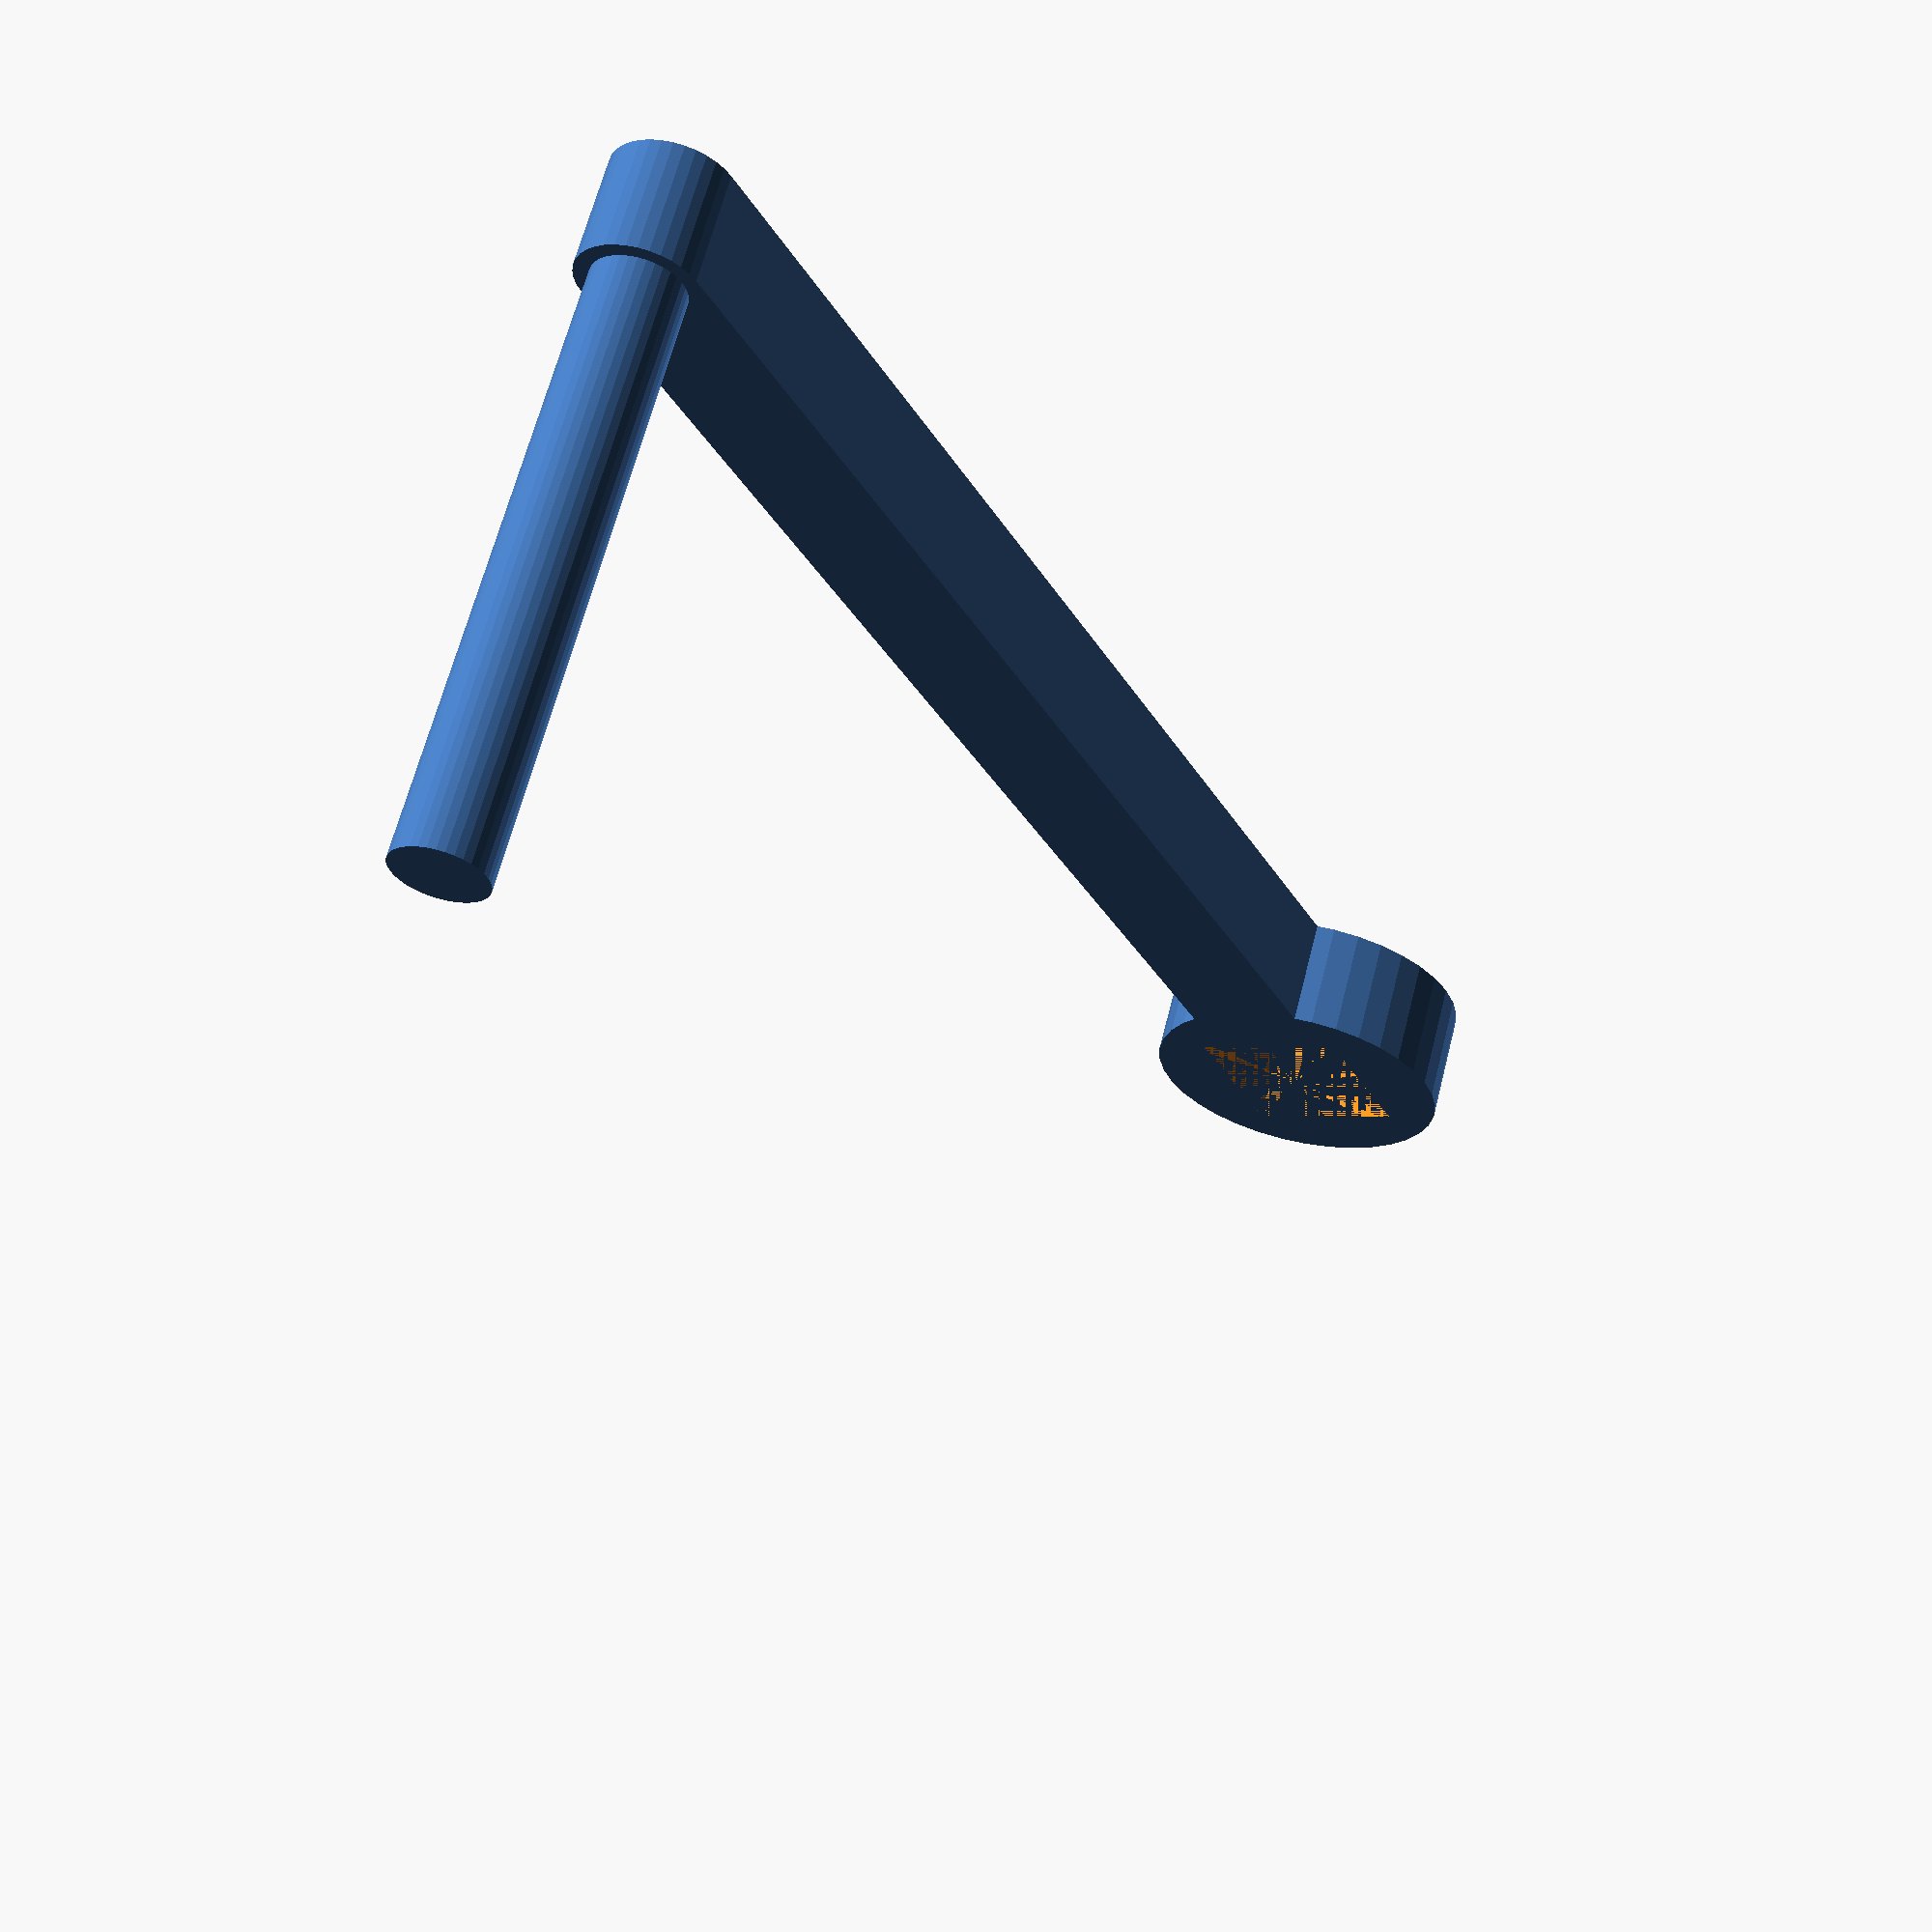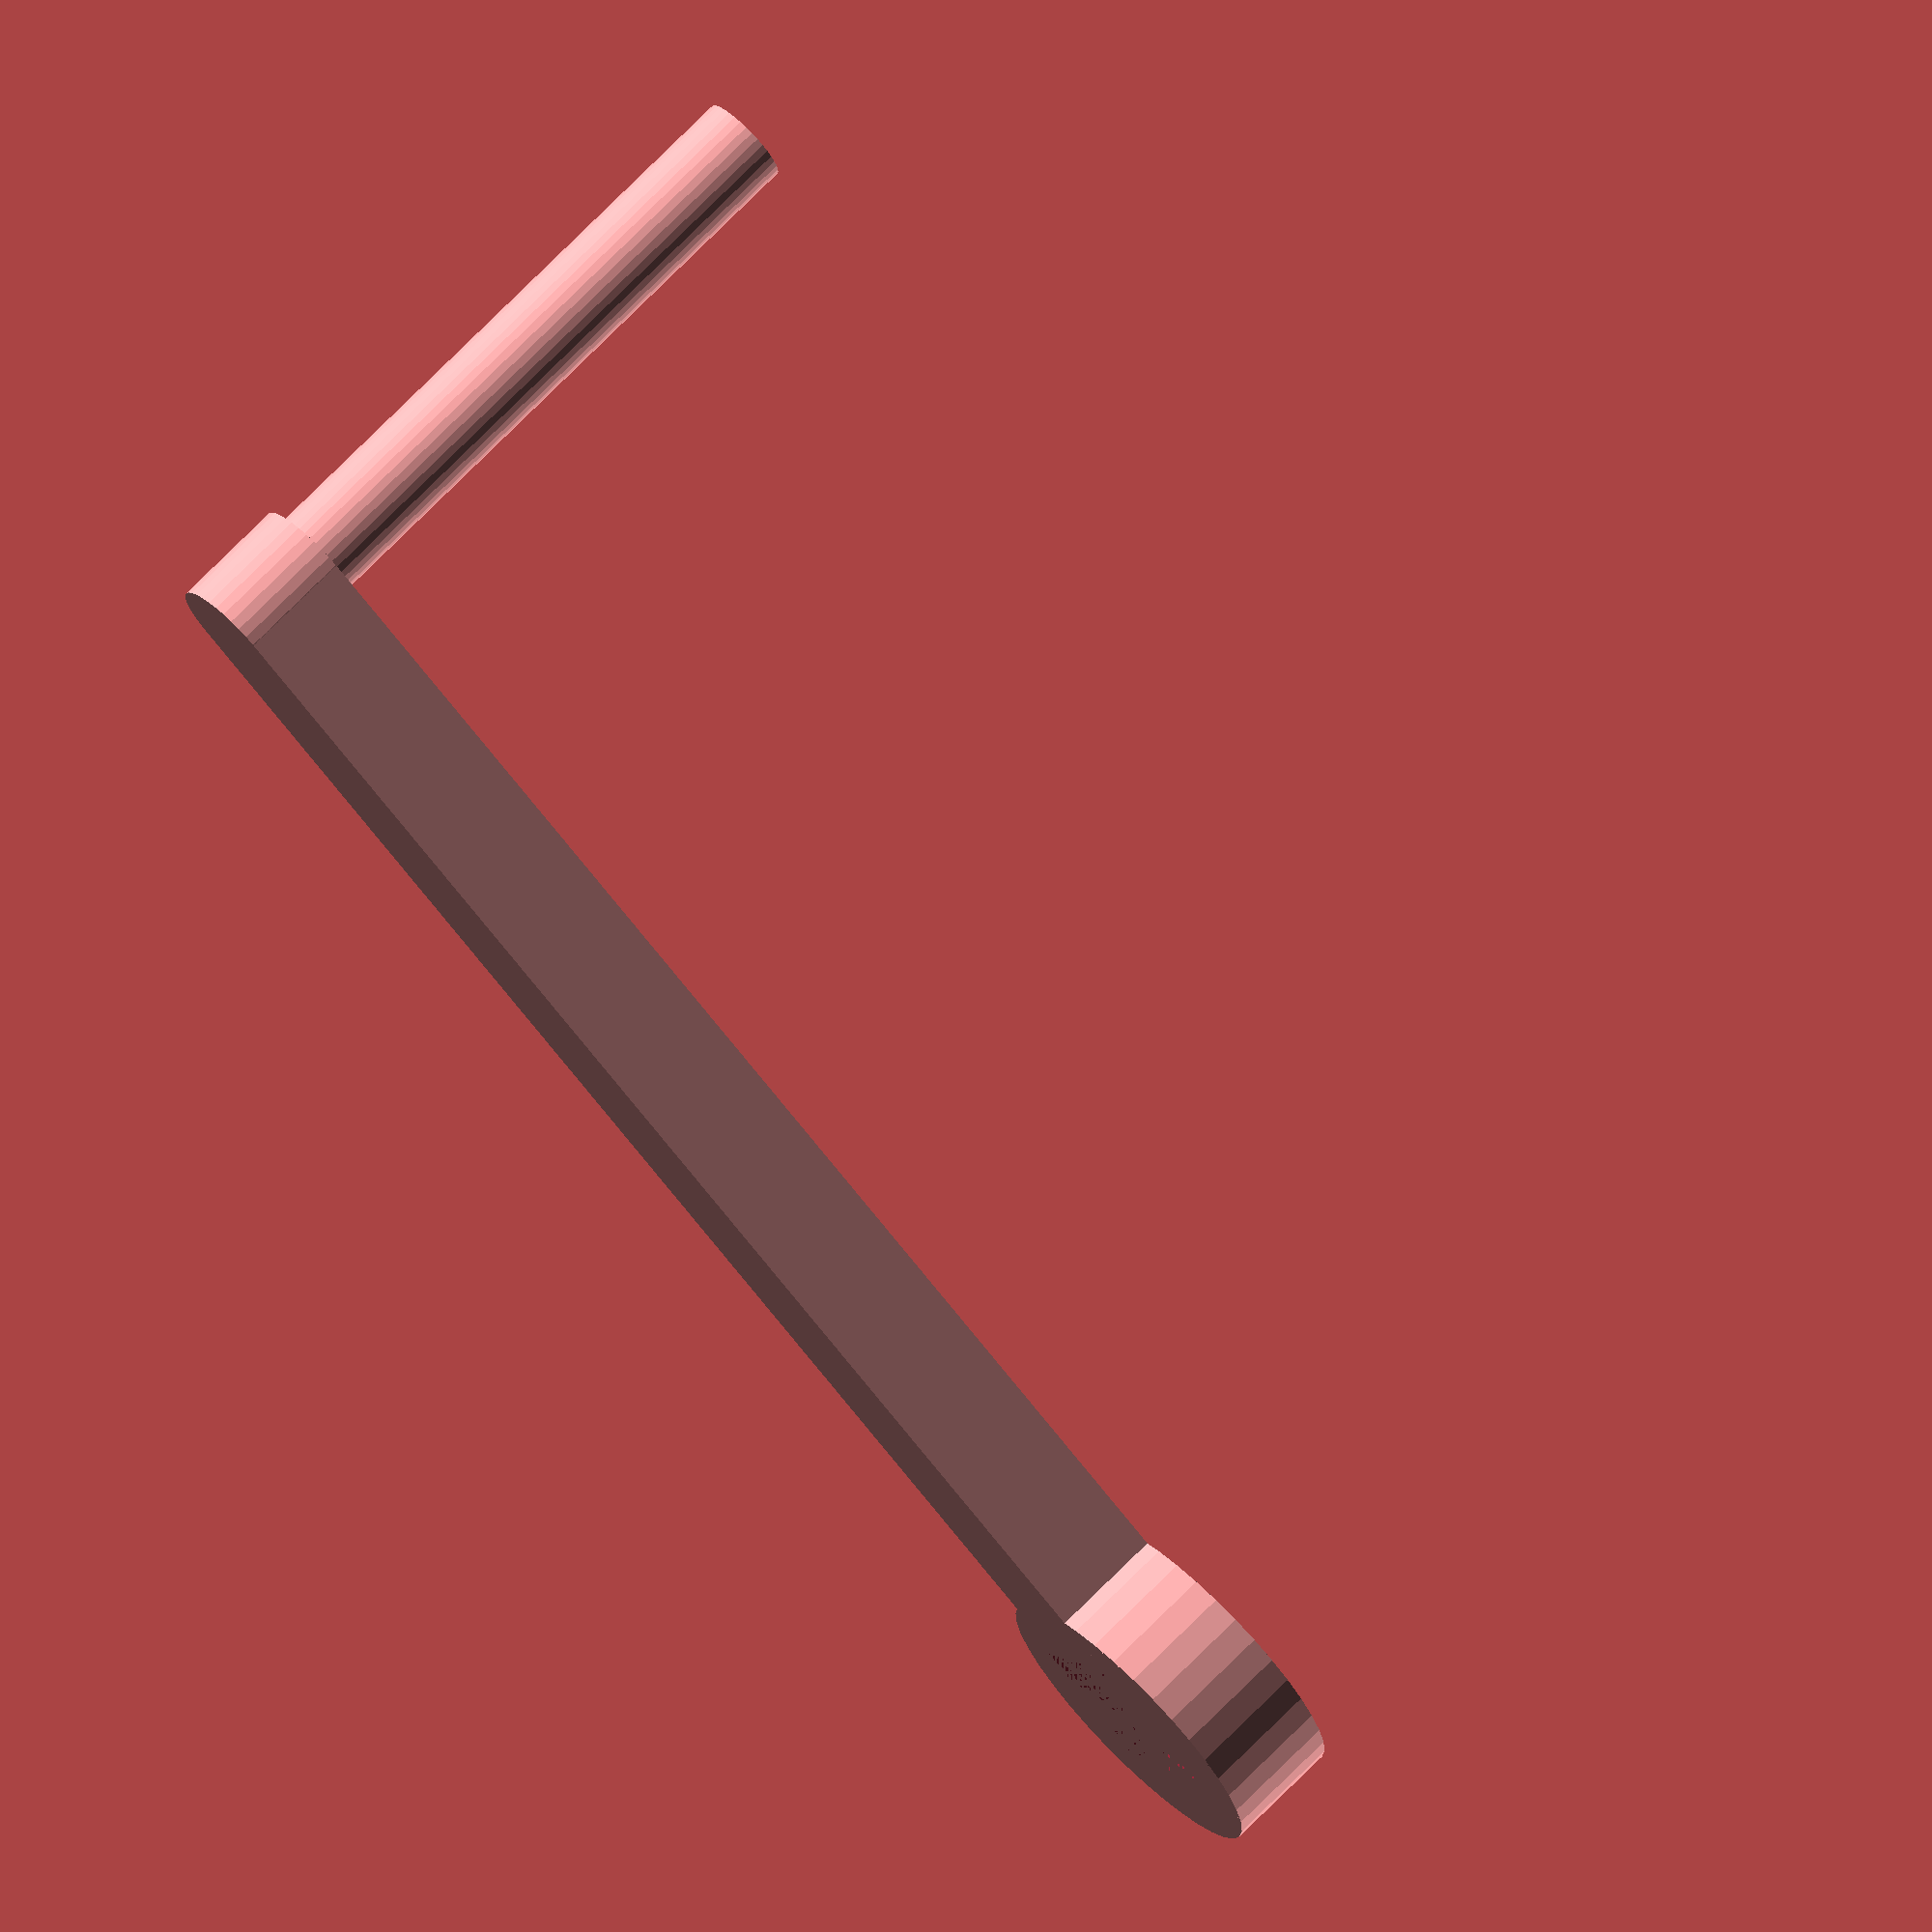
<openscad>
/*
 * Copyright ©2015 Laurence Gonsalves <laurence@xenomachina.com>
 *
 * This library is free software; you can redistribute it and/or
 * modify it under the terms of the GNU Lesser General Public
 * License as published by the Free Software Foundation; either
 * version 2.1 of the License, or any later version.
 *
 * This library is distributed in the hope that it will be useful,
 * but WITHOUT ANY WARRANTY; without even the implied warranty of
 * MERCHANTABILITY or FITNESS FOR A PARTICULAR PURPOSE.  See the GNU
 * Lesser General Public License for more details.
 *
 * You should have received a copy of the GNU Lesser General Public
 * License along with this library; if not, write to:
 *   Free Software Foundation, Inc.
 *   51 Franklin Street, Fifth Floor
 *   Boston, MA  02110-1301
 *   USA
 */

/* This is a replacement part for a "Do-It-Yourself Clock My First Clock" kit.
 * In our kit this part was yellow, and its job was to push the pendulum. The
 * small rod snapped off of ours, so this is an attempt at a replacement part.
 */

$fn = 36;

ring_dialmeter = 8;
square_hole_fudge = 4 - 3.85;
square_hole_length = 4 + square_hole_fudge;
main_thickness = 3.01;
main_width = 3.18;
main_length = 43.89;
rod_diameter = 2.4;
rod_length = 18.75;

module pendulum_pusher() {
    difference() {
        union() {
            cylinder(d=ring_dialmeter + square_hole_fudge, h=main_thickness);
            cylinder(d=ring_dialmeter, h=main_thickness);
            translate([square_hole_length/2, -main_width/2, 0])
                cube([main_length - (square_hole_length + ring_dialmeter + main_width)/2,
                     main_width, main_thickness]);
            translate([main_length - (ring_dialmeter + main_width)/2, 0, 0]) {
                cylinder(d=rod_diameter, h=rod_length);
                cylinder(d=main_width, h=main_thickness);
            }

        }
        translate([-square_hole_length/2, -square_hole_length/2, 0])
            cube([square_hole_length, square_hole_length, main_thickness]);
    }
}

pendulum_pusher();

</openscad>
<views>
elev=296.4 azim=242.6 roll=14.2 proj=p view=wireframe
elev=106.9 azim=147.7 roll=315.3 proj=o view=wireframe
</views>
